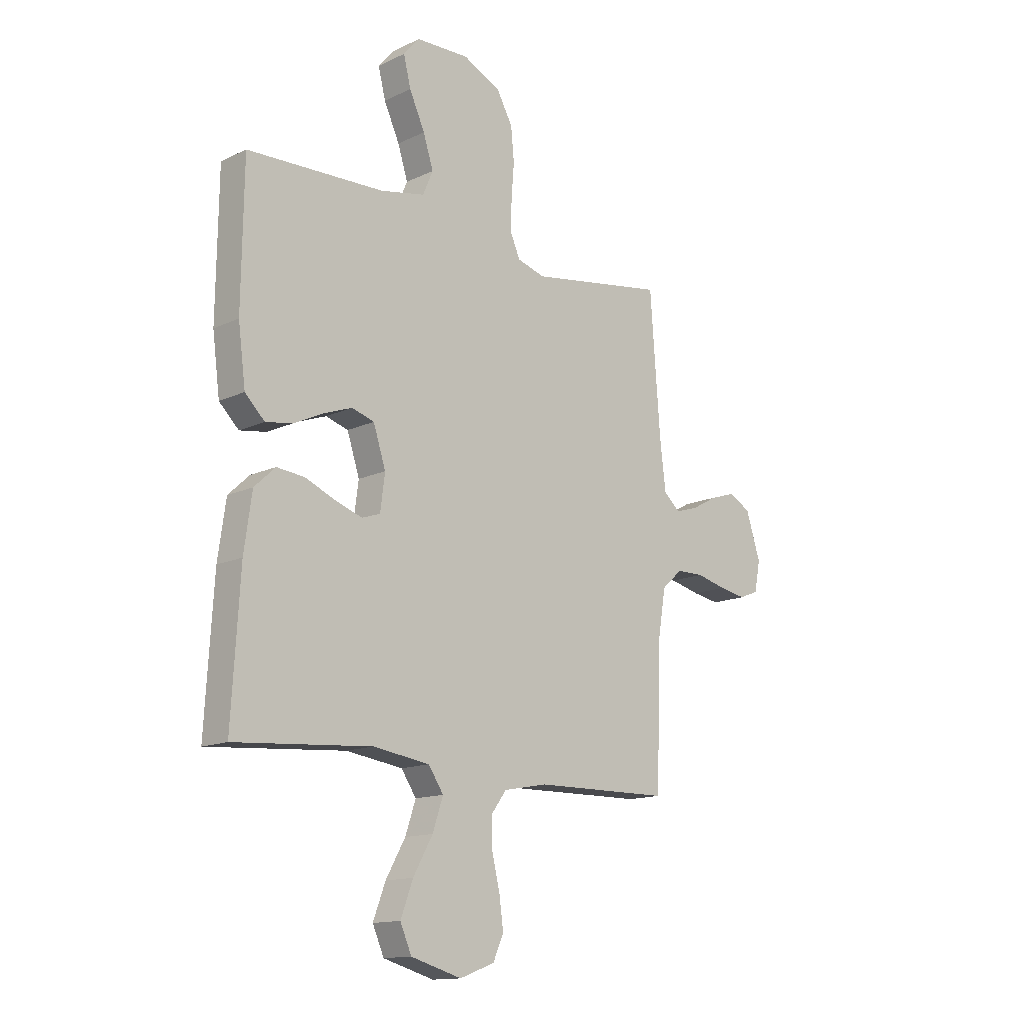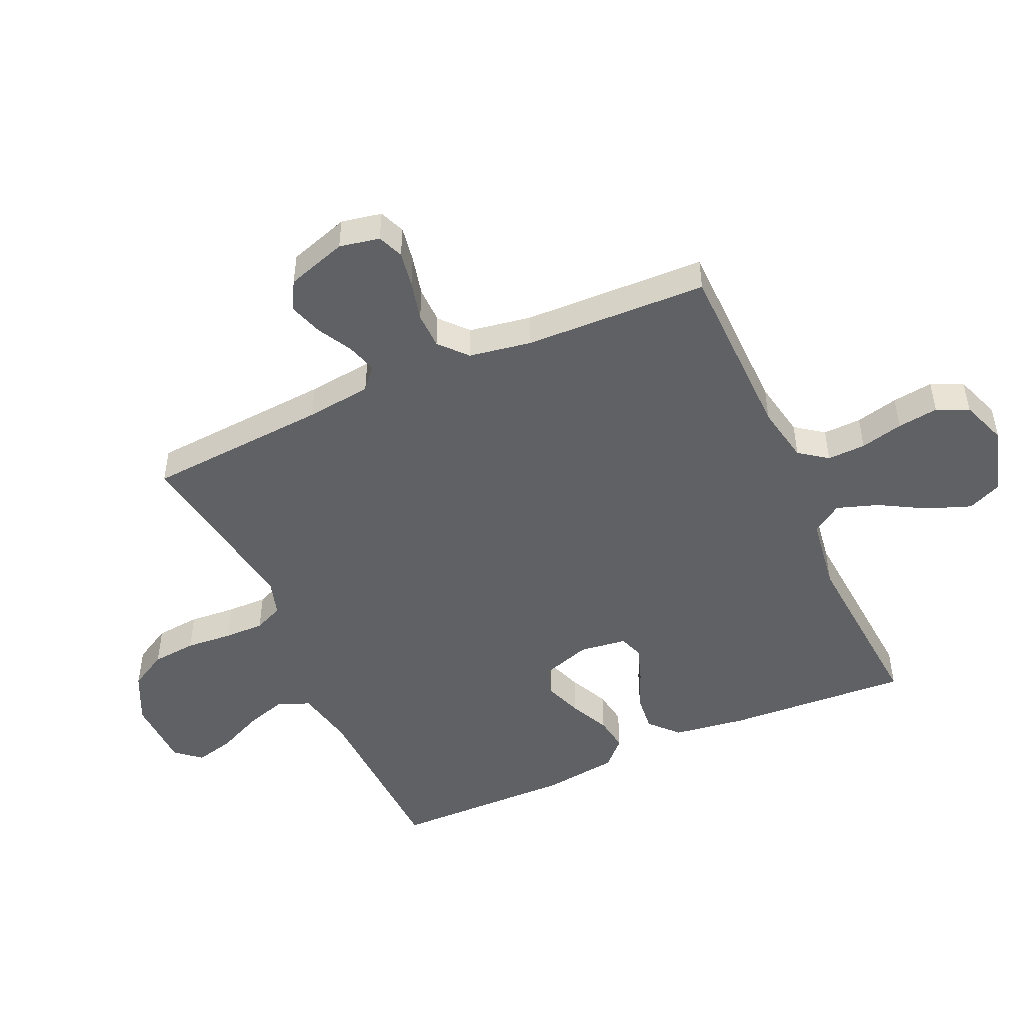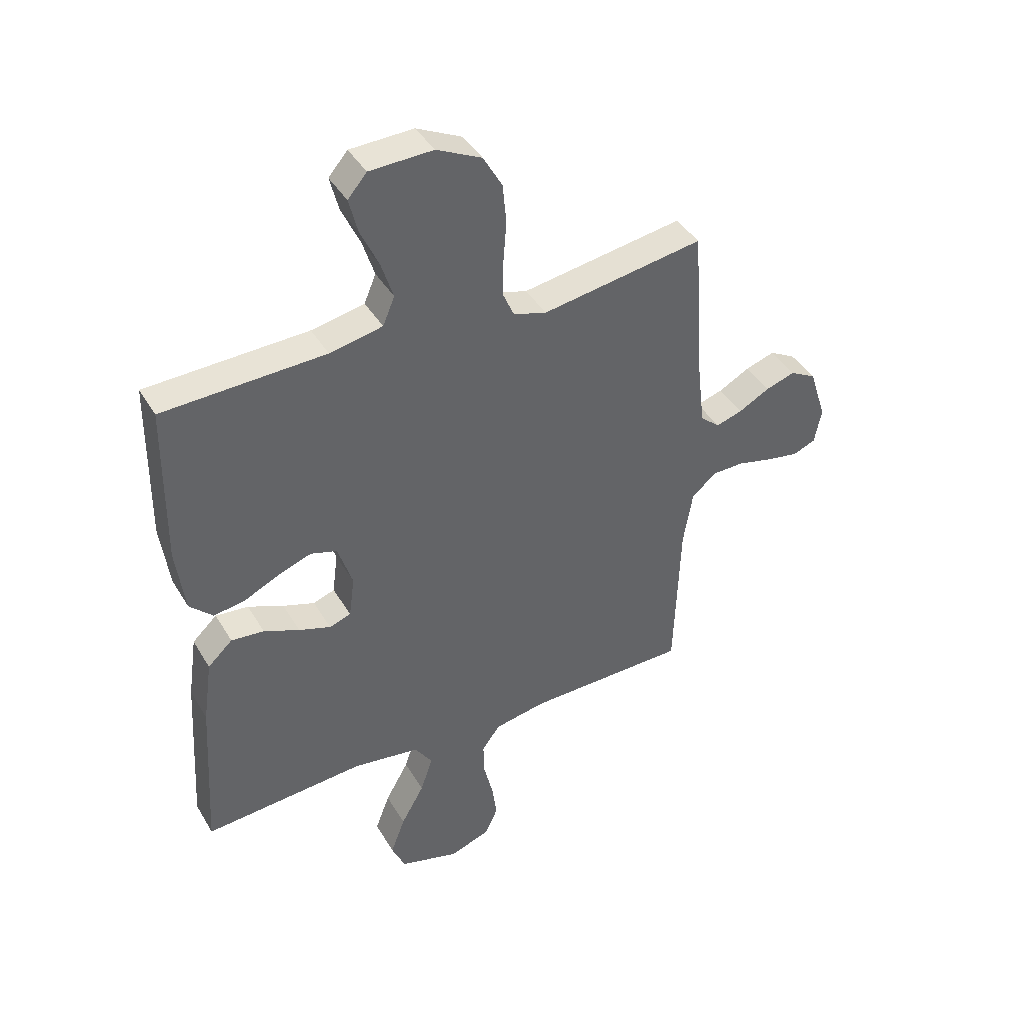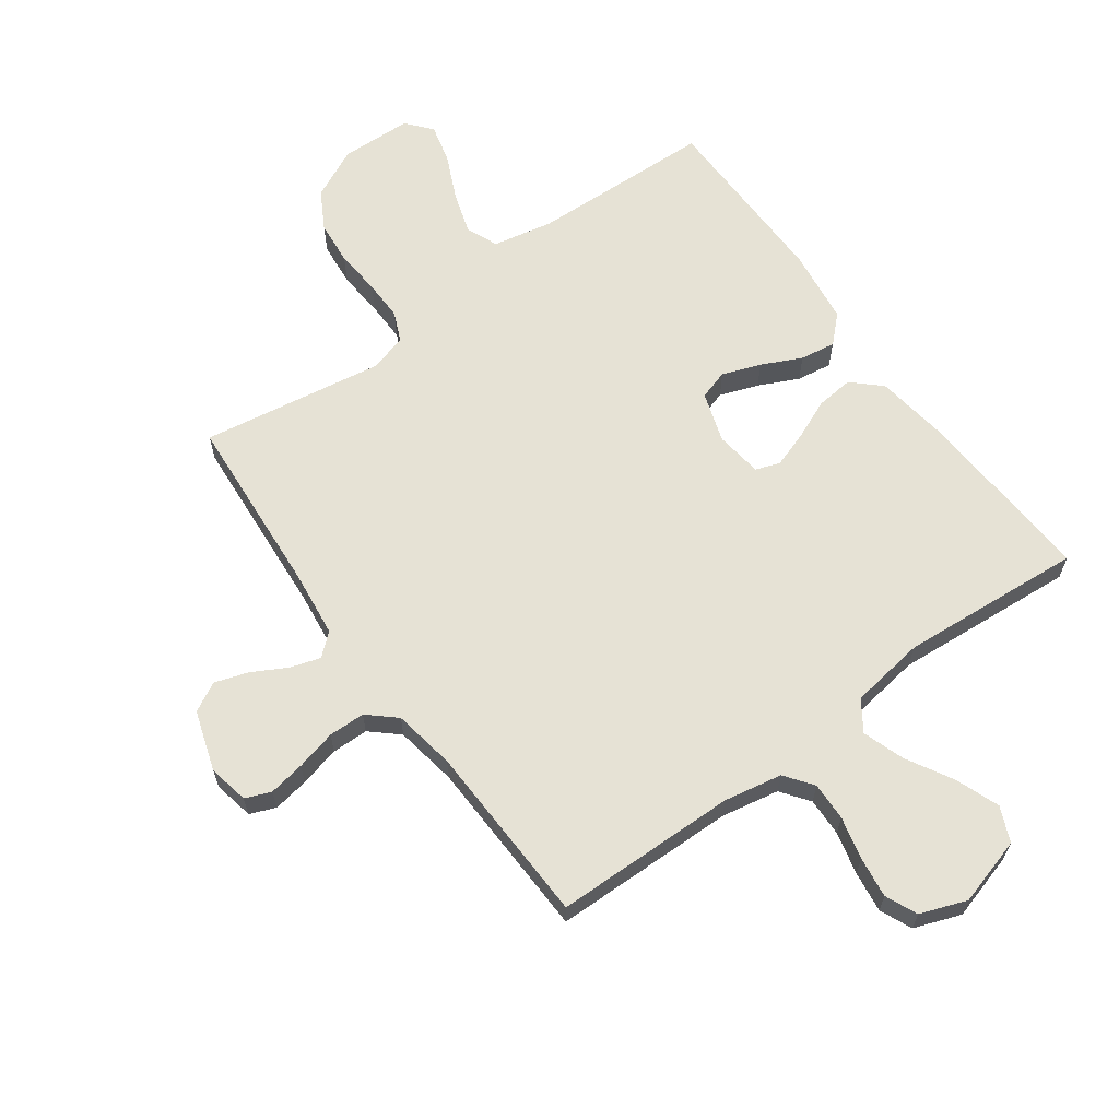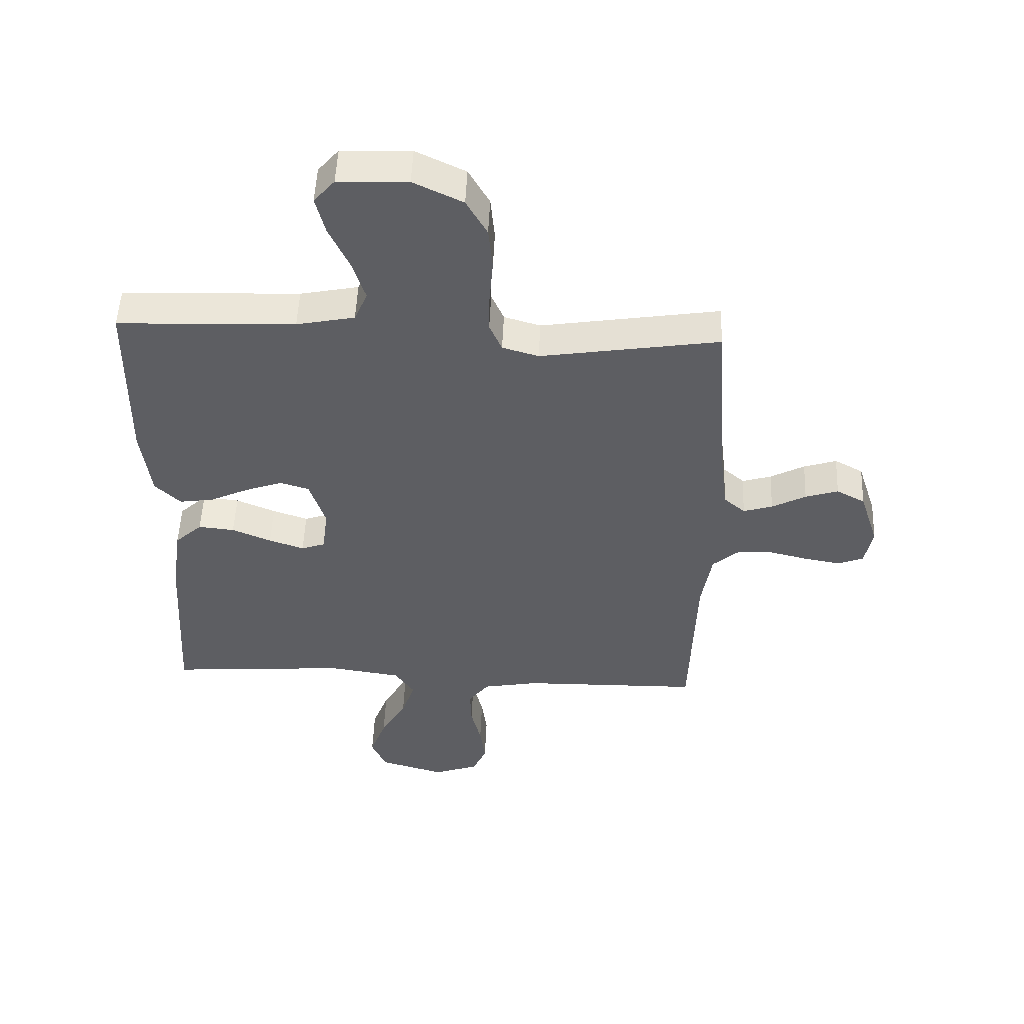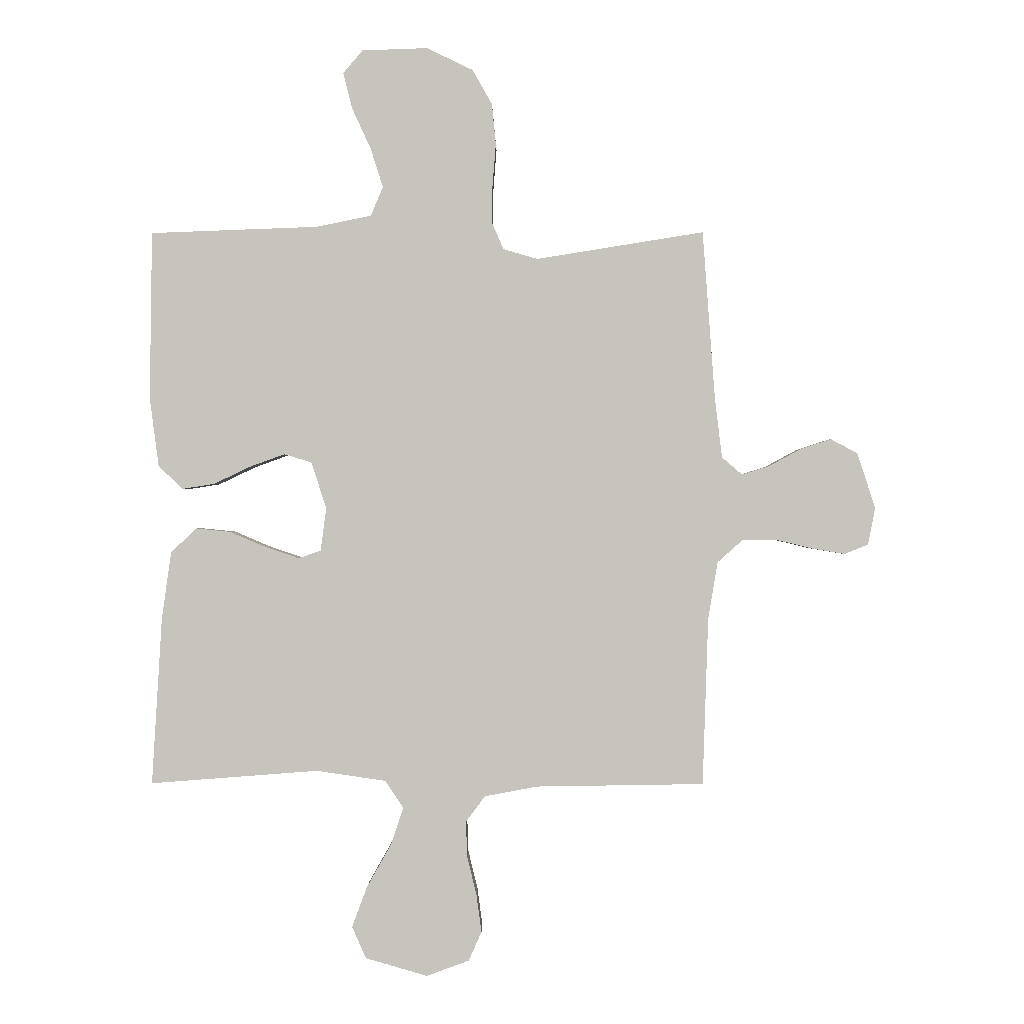
<metadata>
{"format":"obj","ext":"obj","renderer":"f3d","projection":"perspective","resolution":1024,"background":"white","views":[{"elev":-14.1,"azim":-44.0,"up":"+Z"},{"elev":-48.5,"azim":114.2,"up":"+Y"},{"elev":41.6,"azim":-28.3,"up":"+Z"},{"elev":64.0,"azim":144.0,"up":"+Y"},{"elev":51.2,"azim":2.4,"up":"+Z"},{"elev":-0.0,"azim":0.7,"up":"+Z"}]}
</metadata>
<code>
v -0.5 0.07 -0.5
v -0.482 0.07 -0.2
v -0.465 0.07 -0.08
v -0.419 0.07 -0.037
v -0.358 0.07 -0.043
v -0.292 0.07 -0.071
v -0.233 0.07 -0.091
v -0.193 0.07 -0.077
v -0.183 0.07 0
v -0.21 0.07 0.083
v -0.259 0.07 0.098
v -0.322 0.07 0.075
v -0.387 0.07 0.044
v -0.445 0.07 0.035
v -0.488 0.07 0.077
v -0.504 0.07 0.2
v -0.5 0.07 0.5
v -0.2 0.07 0.511
v -0.102 0.07 0.531
v -0.08 0.07 0.583
v -0.102 0.07 0.652
v -0.136 0.07 0.726
v -0.152 0.07 0.79
v -0.117 0.07 0.831
v 0 0.07 0.835
v 0.083 0.07 0.795
v 0.118 0.07 0.733
v 0.125 0.07 0.66
v 0.119 0.07 0.584
v 0.118 0.07 0.518
v 0.139 0.07 0.47
v 0.2 0.07 0.452
v 0.5 0.07 0.5
v 0.522 0.07 0.2
v 0.535 0.07 0.092
v 0.571 0.07 0.061
v 0.62 0.07 0.076
v 0.677 0.07 0.107
v 0.732 0.07 0.125
v 0.78 0.07 0.099
v 0.812 0.07 0
v 0.799 0.07 -0.066
v 0.757 0.07 -0.083
v 0.698 0.07 -0.073
v 0.632 0.07 -0.057
v 0.572 0.07 -0.058
v 0.527 0.07 -0.098
v 0.51 0.07 -0.2
v 0.5 0.07 -0.5
v 0.2 0.07 -0.505
v 0.105 0.07 -0.523
v 0.071 0.07 -0.569
v 0.073 0.07 -0.632
v 0.09 0.07 -0.702
v 0.099 0.07 -0.769
v 0.076 0.07 -0.821
v 0 0.07 -0.849
v -0.111 0.07 -0.817
v -0.136 0.07 -0.76
v -0.109 0.07 -0.688
v -0.066 0.07 -0.612
v -0.043 0.07 -0.544
v -0.076 0.07 -0.495
v -0.2 0.07 -0.477
v -0.5 0 -0.5
v -0.482 0 -0.2
v -0.465 0 -0.08
v -0.419 0 -0.037
v -0.358 0 -0.043
v -0.292 0 -0.071
v -0.233 0 -0.091
v -0.193 0 -0.077
v -0.183 0 0
v -0.21 0 0.083
v -0.259 0 0.098
v -0.322 0 0.075
v -0.387 0 0.044
v -0.445 0 0.035
v -0.488 0 0.077
v -0.504 0 0.2
v -0.5 0 0.5
v -0.2 0 0.511
v -0.102 0 0.531
v -0.08 0 0.583
v -0.102 0 0.652
v -0.136 0 0.726
v -0.152 0 0.79
v -0.117 0 0.831
v 0 0 0.835
v 0.083 0 0.795
v 0.118 0 0.733
v 0.125 0 0.66
v 0.119 0 0.584
v 0.118 0 0.518
v 0.139 0 0.47
v 0.2 0 0.452
v 0.5 0 0.5
v 0.522 0 0.2
v 0.535 0 0.092
v 0.571 0 0.061
v 0.62 0 0.076
v 0.677 0 0.107
v 0.732 0 0.125
v 0.78 0 0.099
v 0.812 0 0
v 0.799 0 -0.066
v 0.757 0 -0.083
v 0.698 0 -0.073
v 0.632 0 -0.057
v 0.572 0 -0.058
v 0.527 0 -0.098
v 0.51 0 -0.2
v 0.5 0 -0.5
v 0.2 0 -0.505
v 0.105 0 -0.523
v 0.071 0 -0.569
v 0.073 0 -0.632
v 0.09 0 -0.702
v 0.099 0 -0.769
v 0.076 0 -0.821
v 0 0 -0.849
v -0.111 0 -0.817
v -0.136 0 -0.76
v -0.109 0 -0.688
v -0.066 0 -0.612
v -0.043 0 -0.544
v -0.076 0 -0.495
v -0.2 0 -0.477
f 58 59 60 61
f 58 61 62
f 57 58 62
f 56 57 62
f 53 54 55 56
f 52 53 56 62
f 51 52 62 63
f 48 49 50
f 47 48 50 51
f 42 43 44 45
f 40 41 42 45
f 40 45 46
f 37 38 39 40
f 36 37 40 46
f 35 36 46 47
f 32 33 34
f 31 32 34 35
f 26 27 28 29
f 26 29 30
f 25 26 30
f 24 25 30
f 21 22 23 24
f 20 21 24 30
f 19 20 30 31
f 15 16 17 18
f 12 13 14 15
f 11 12 15 18
f 10 11 18 19
f 3 4 5 6
f 3 6 7
f 64 1 2 3
f 63 64 3 7
f 9 10 19 31
f 8 9 31 35
f 35 47 51 63
f 7 8 35 63
f 125 124 123 122
f 126 125 122
f 126 122 121
f 126 121 120
f 120 119 118 117
f 126 120 117 116
f 127 126 116 115
f 114 113 112
f 115 114 112 111
f 109 108 107 106
f 109 106 105 104
f 110 109 104
f 104 103 102 101
f 110 104 101 100
f 111 110 100 99
f 98 97 96
f 99 98 96 95
f 93 92 91 90
f 94 93 90
f 94 90 89
f 94 89 88
f 88 87 86 85
f 94 88 85 84
f 95 94 84 83
f 82 81 80 79
f 79 78 77 76
f 82 79 76 75
f 83 82 75 74
f 70 69 68 67
f 71 70 67
f 67 66 65 128
f 71 67 128 127
f 95 83 74 73
f 99 95 73 72
f 127 115 111 99
f 127 99 72 71
f 1 65 66 2
f 2 66 67 3
f 3 67 68 4
f 4 68 69 5
f 5 69 70 6
f 6 70 71 7
f 7 71 72 8
f 8 72 73 9
f 9 73 74 10
f 10 74 75 11
f 11 75 76 12
f 12 76 77 13
f 13 77 78 14
f 14 78 79 15
f 15 79 80 16
f 16 80 81 17
f 17 81 82 18
f 18 82 83 19
f 19 83 84 20
f 20 84 85 21
f 21 85 86 22
f 22 86 87 23
f 23 87 88 24
f 24 88 89 25
f 25 89 90 26
f 26 90 91 27
f 27 91 92 28
f 28 92 93 29
f 29 93 94 30
f 30 94 95 31
f 31 95 96 32
f 32 96 97 33
f 33 97 98 34
f 34 98 99 35
f 35 99 100 36
f 36 100 101 37
f 37 101 102 38
f 38 102 103 39
f 39 103 104 40
f 40 104 105 41
f 41 105 106 42
f 42 106 107 43
f 43 107 108 44
f 44 108 109 45
f 45 109 110 46
f 46 110 111 47
f 47 111 112 48
f 48 112 113 49
f 49 113 114 50
f 50 114 115 51
f 51 115 116 52
f 52 116 117 53
f 53 117 118 54
f 54 118 119 55
f 55 119 120 56
f 56 120 121 57
f 57 121 122 58
f 58 122 123 59
f 59 123 124 60
f 60 124 125 61
f 61 125 126 62
f 62 126 127 63
f 63 127 128 64
f 64 128 65 1

</code>
